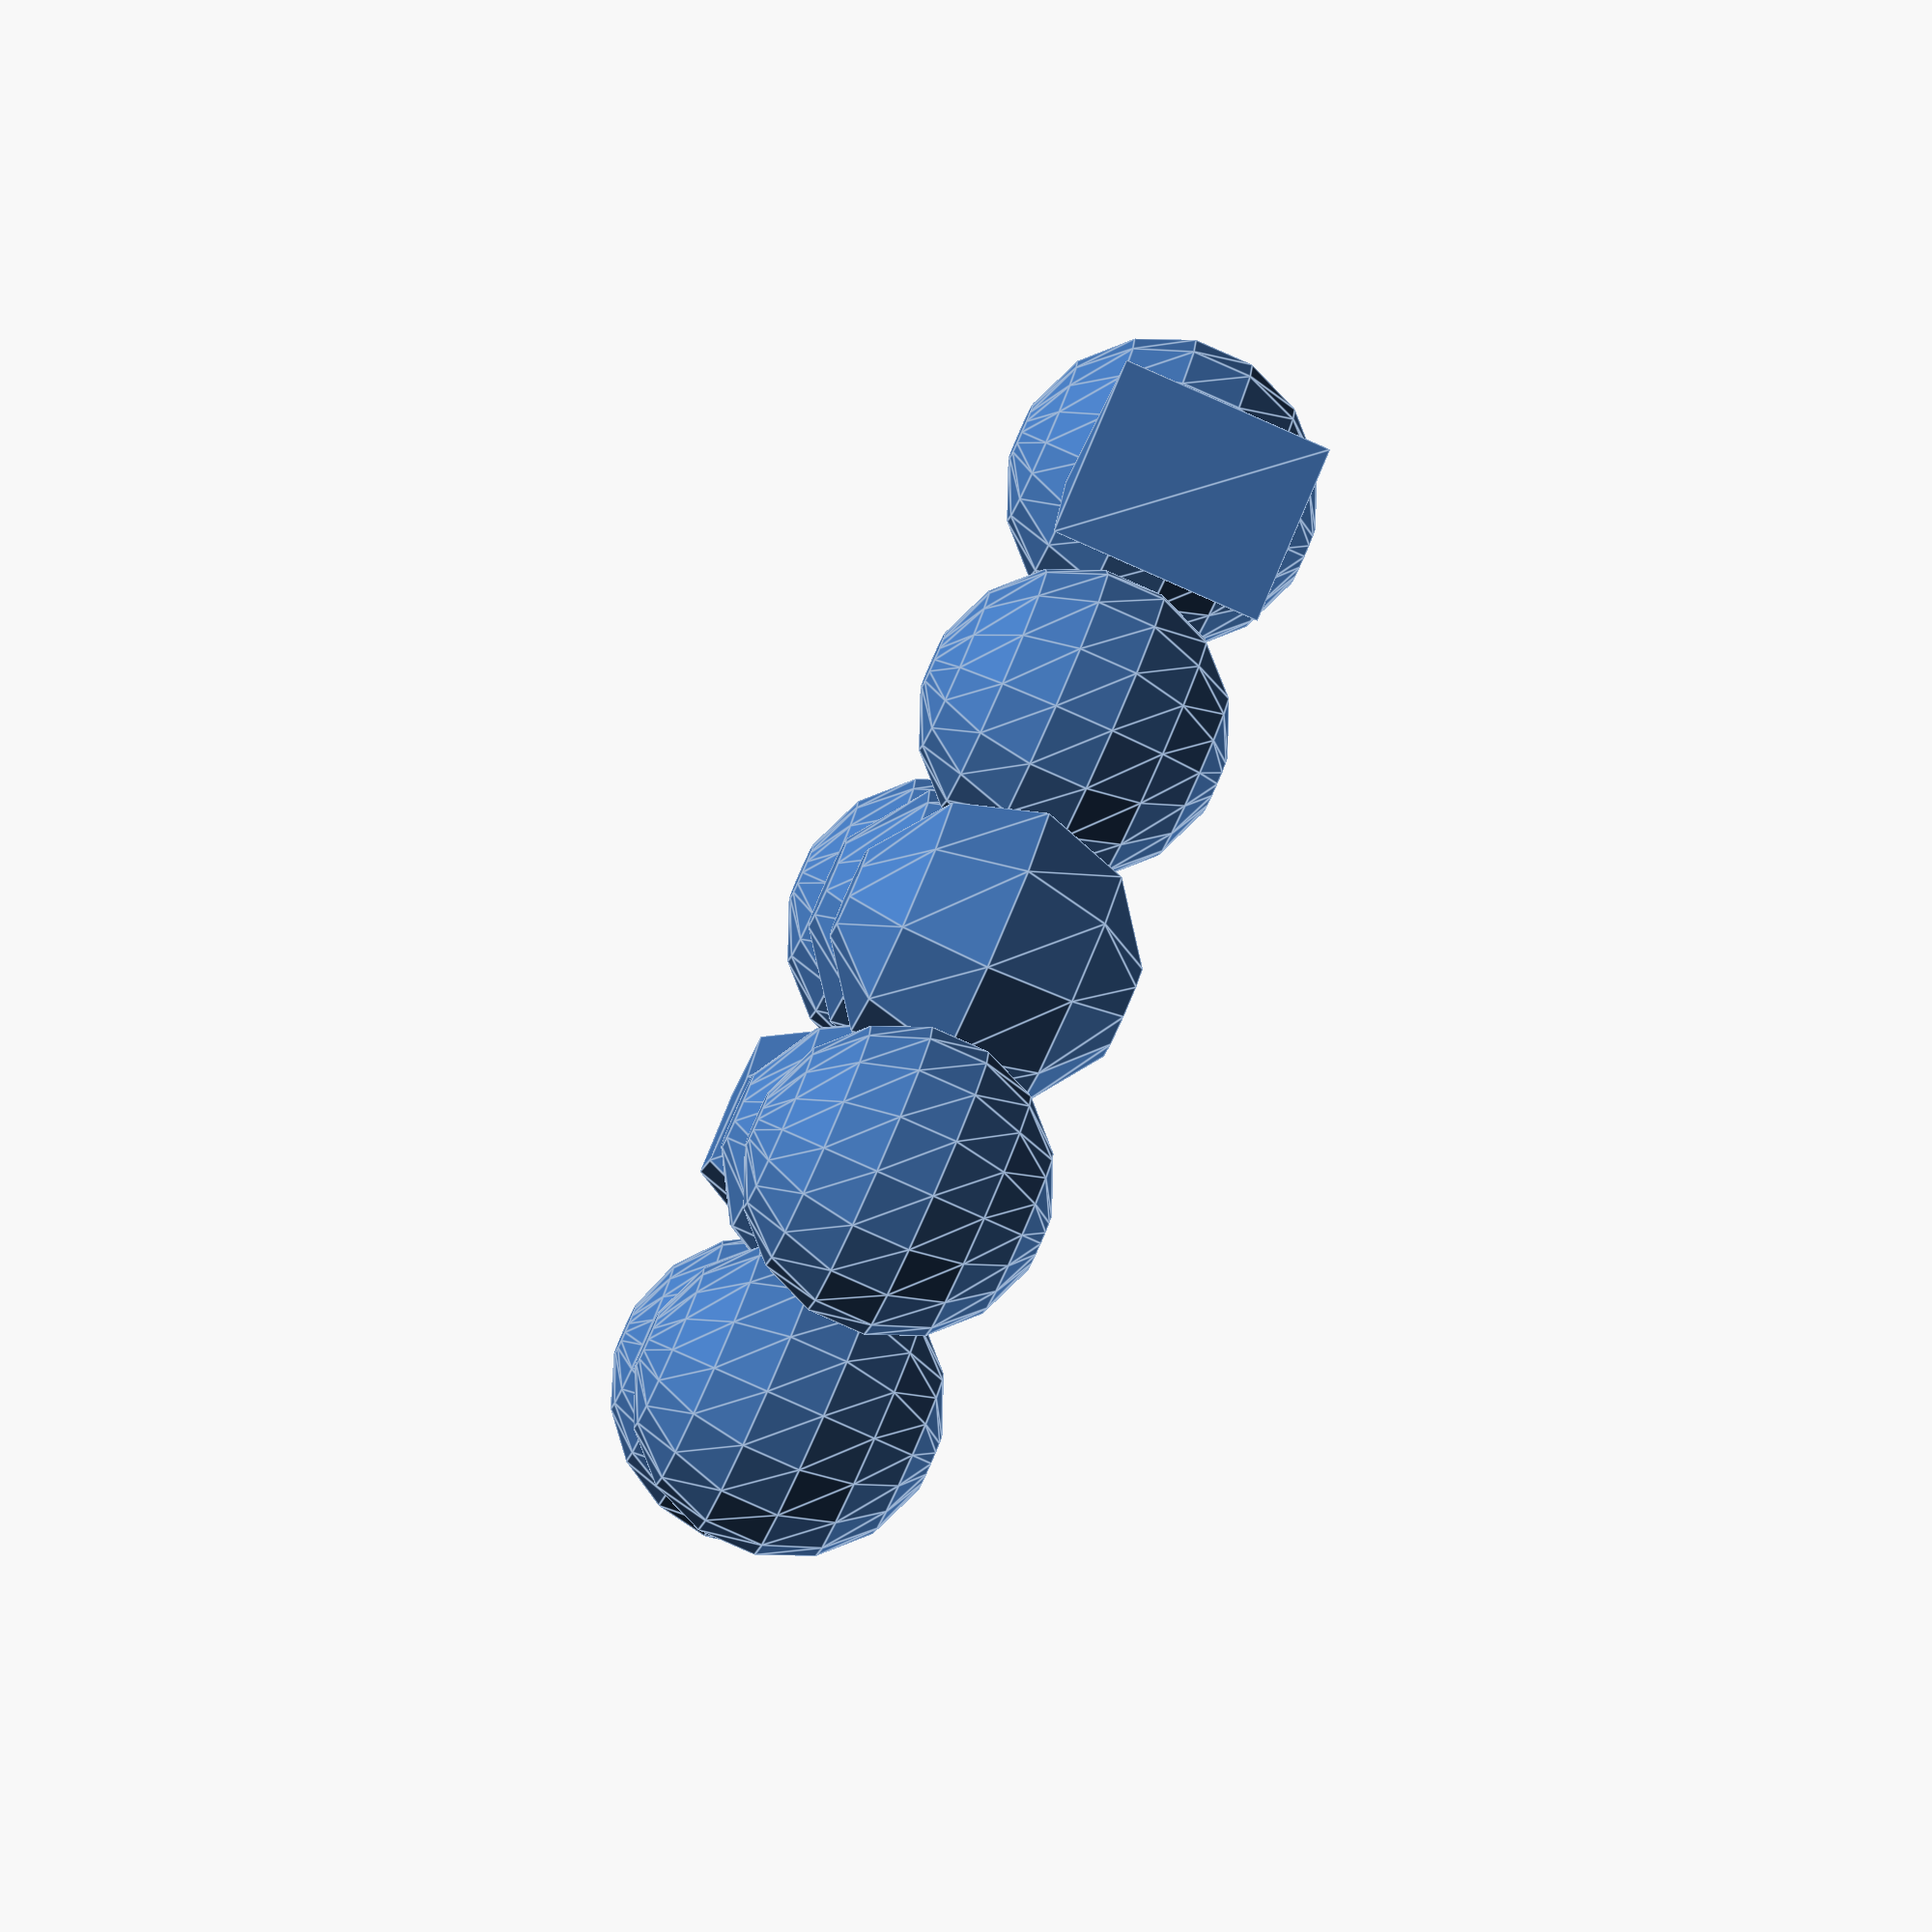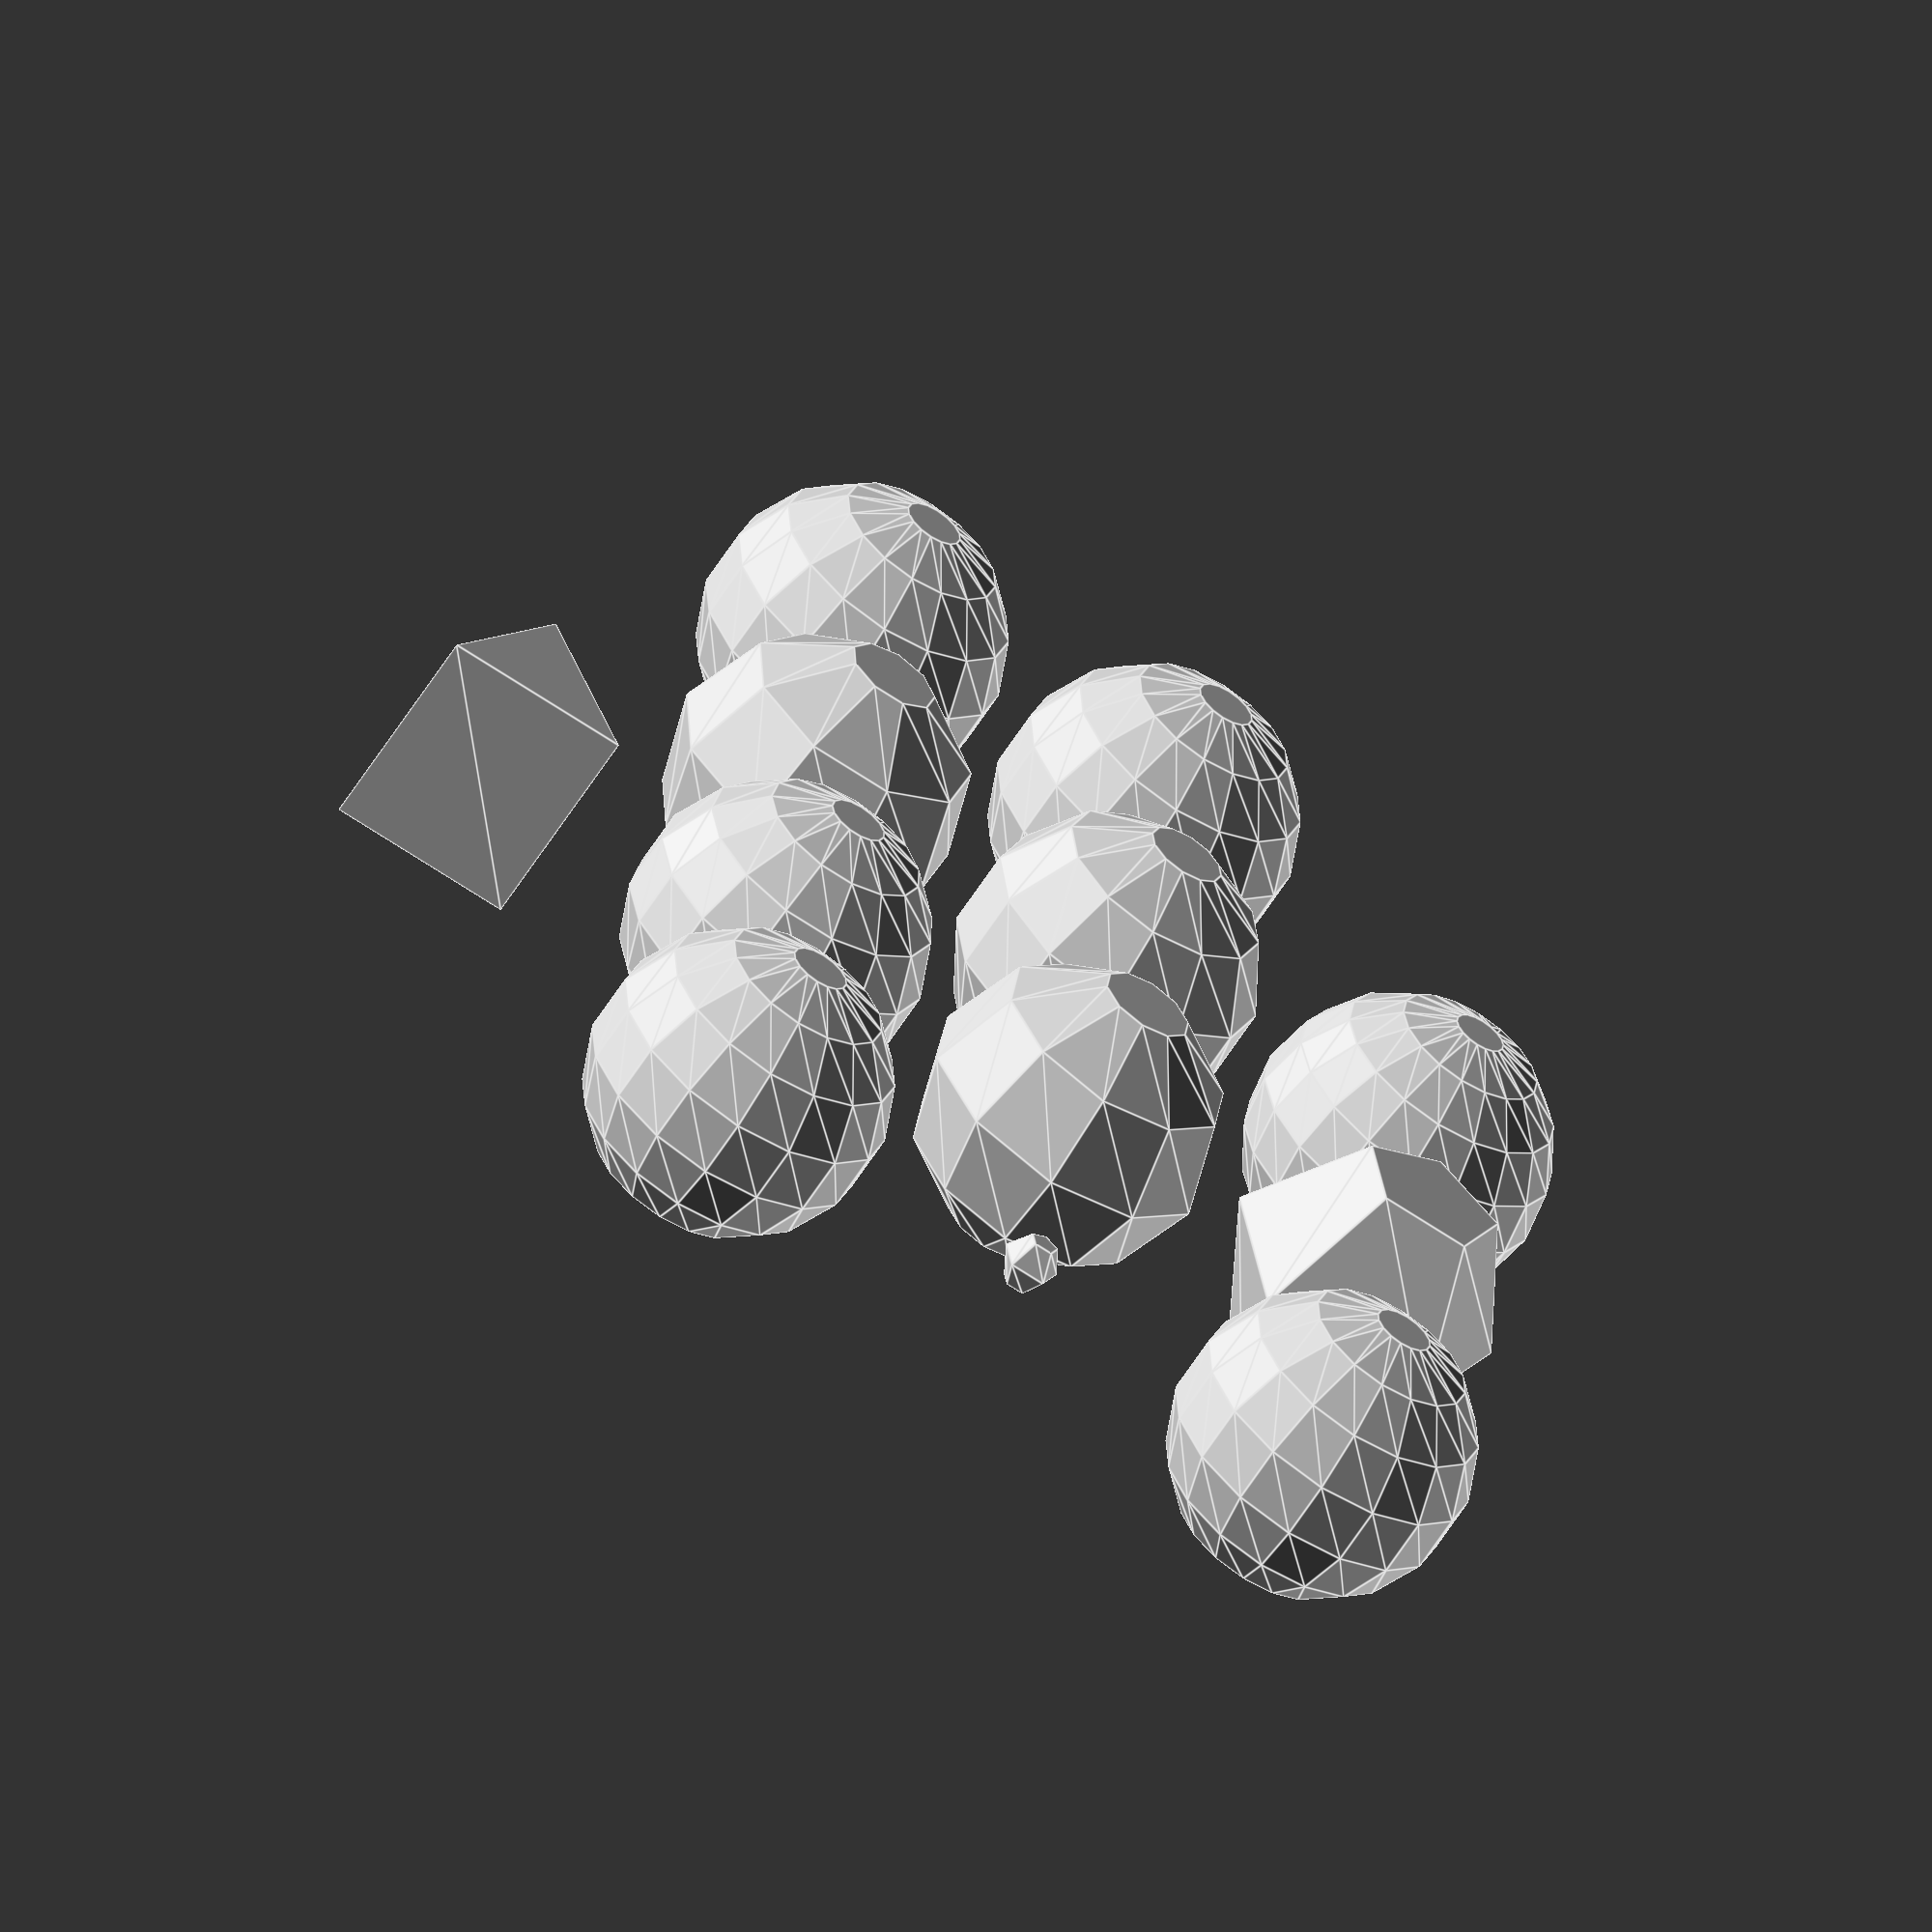
<openscad>
sphere();
translate([2,0,0]) sphere(r=0);
translate([0,11,0]) sphere(5);
translate([0,-11,0]) sphere(r=5);
translate([11,-11,0]) sphere(5, $fn=5);
translate([11,0,0]) sphere(5, $fn=10);
translate([11,11,0]) sphere(5, $fn=15);
translate([22,-11, 0]) sphere(5, $fa=20, $fs=0.3);
translate([22,  0, 0]) sphere(5, $fa=30, $fs=0.3);
translate([22, 11, 0]) sphere(5, $fa=40, $fs=0.3);
translate([11, 22, 0]) sphere(5, $fn=0.1);
translate([33,  0, 0]) sphere(d=10);
translate([33, 11, 0]) sphere(r=1, d=10);

</openscad>
<views>
elev=83.2 azim=128.7 roll=66.1 proj=o view=edges
elev=60.6 azim=277.4 roll=328.0 proj=o view=edges
</views>
